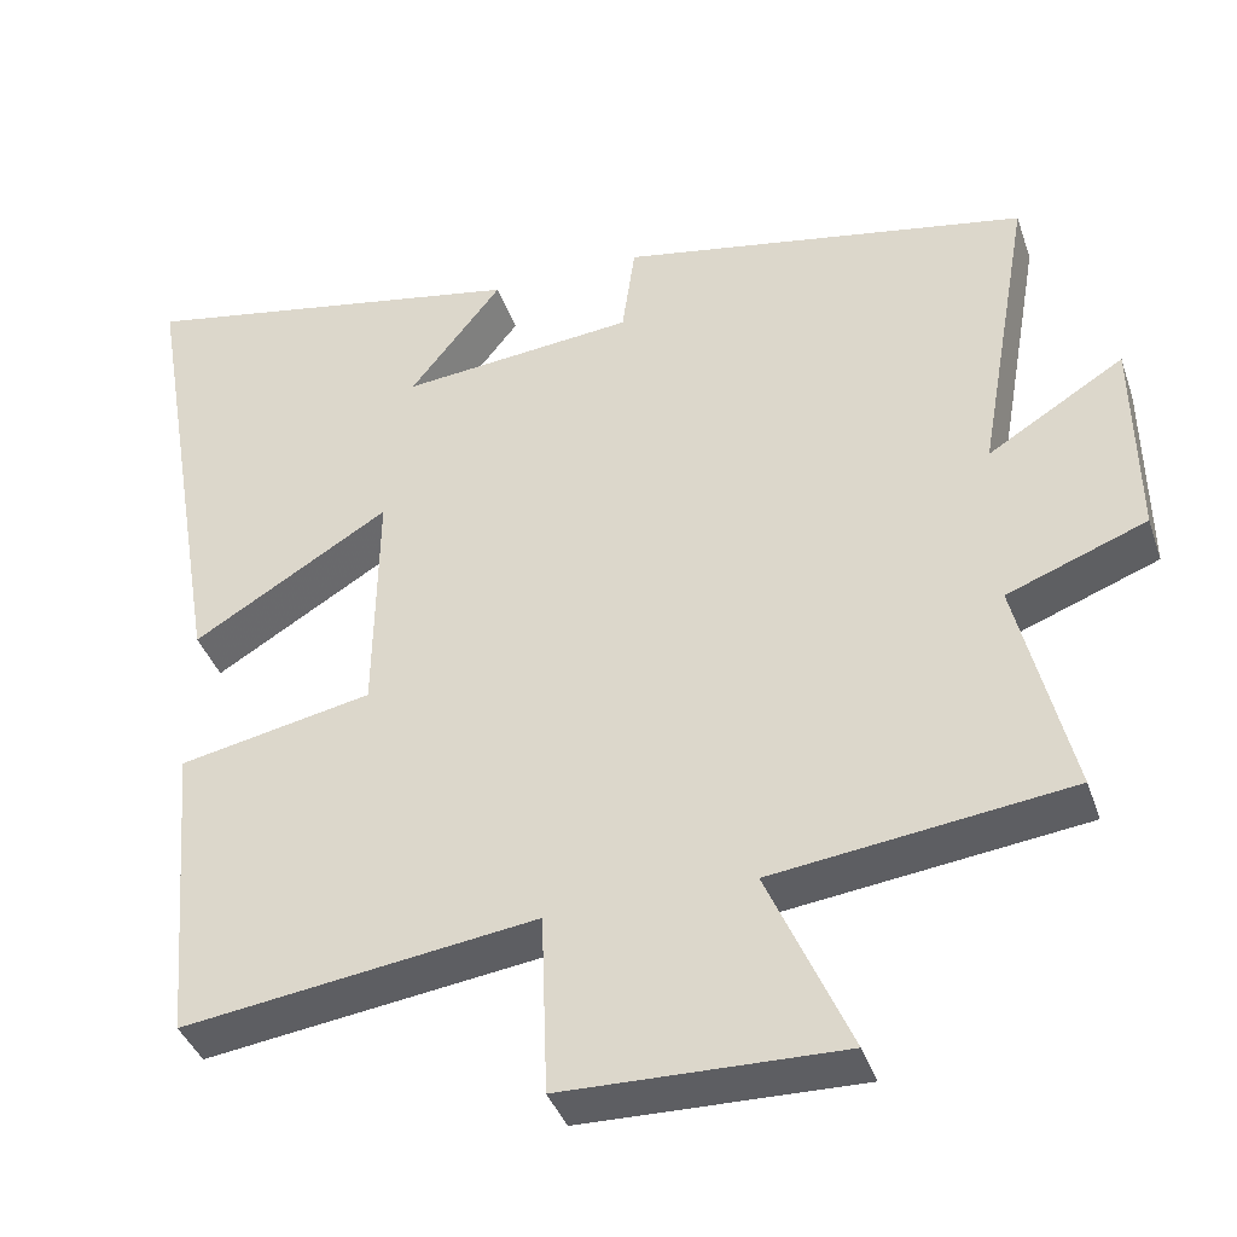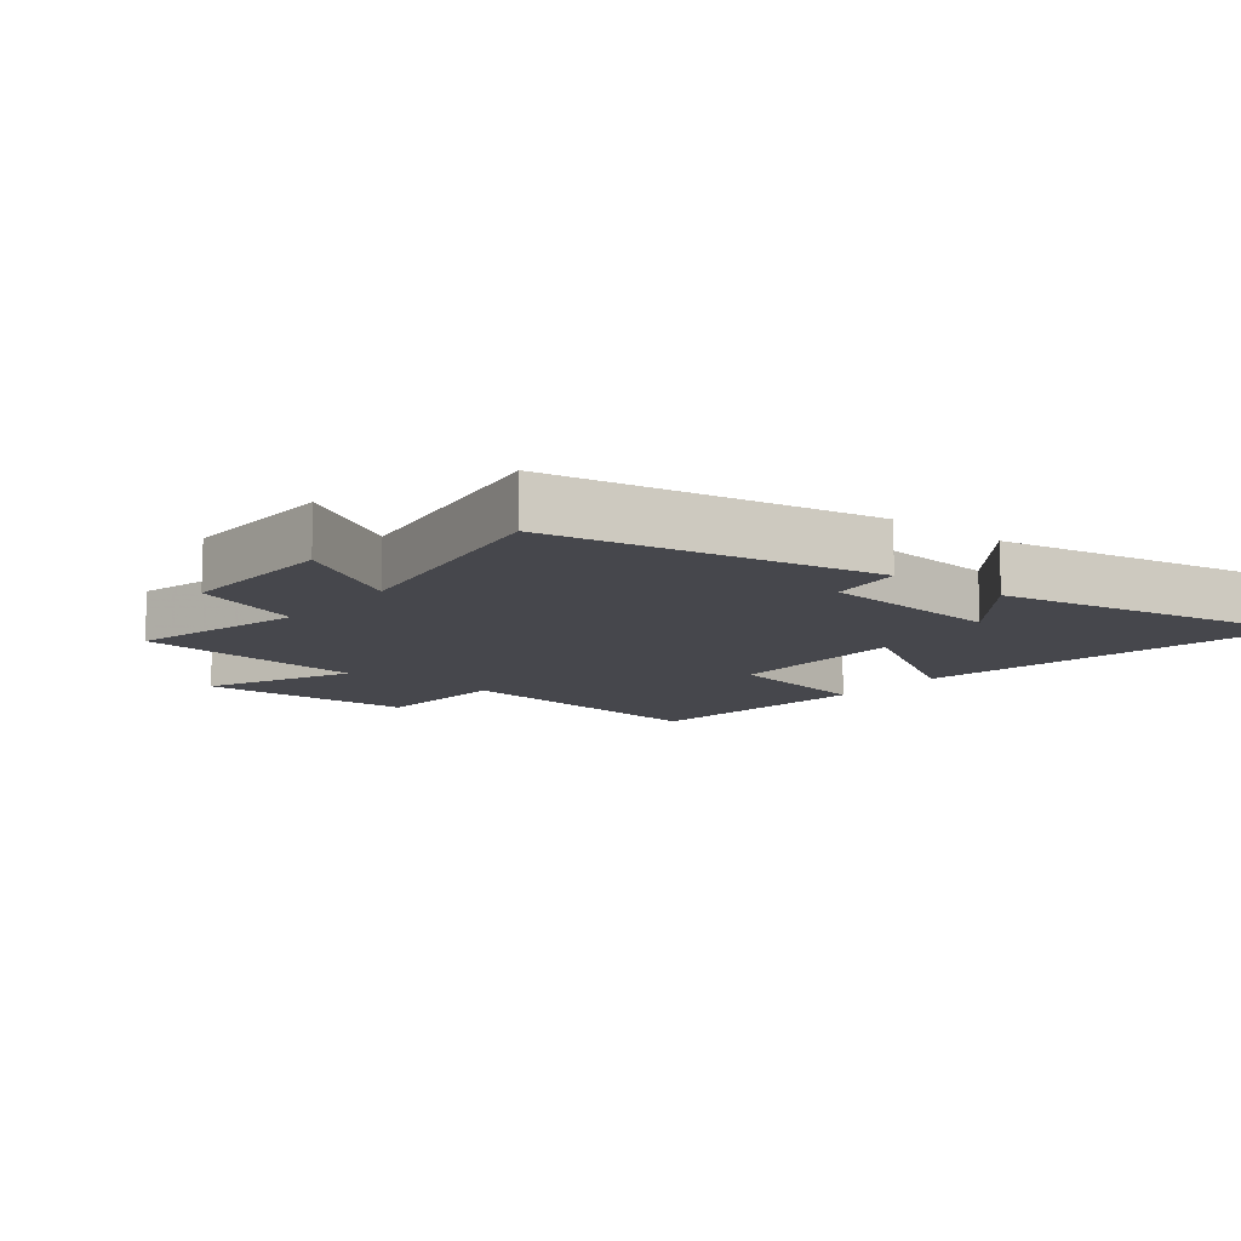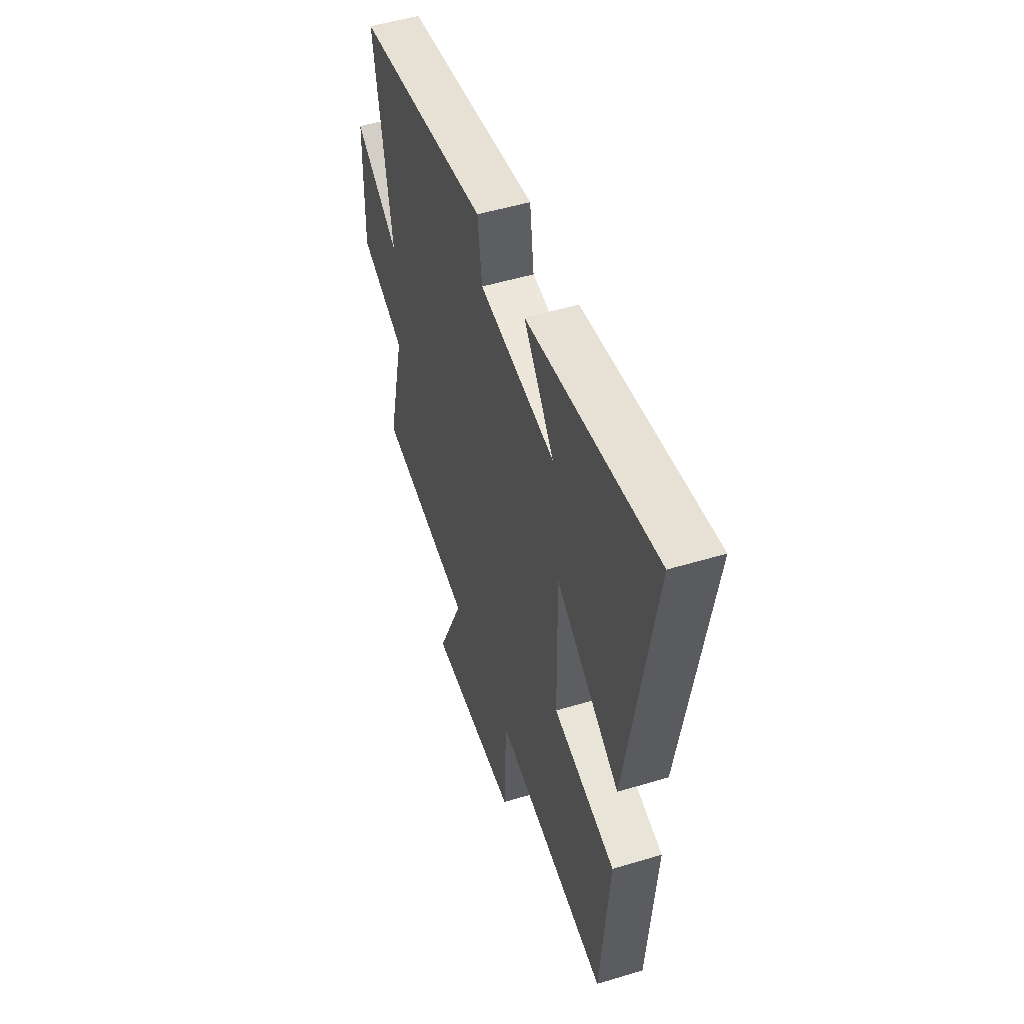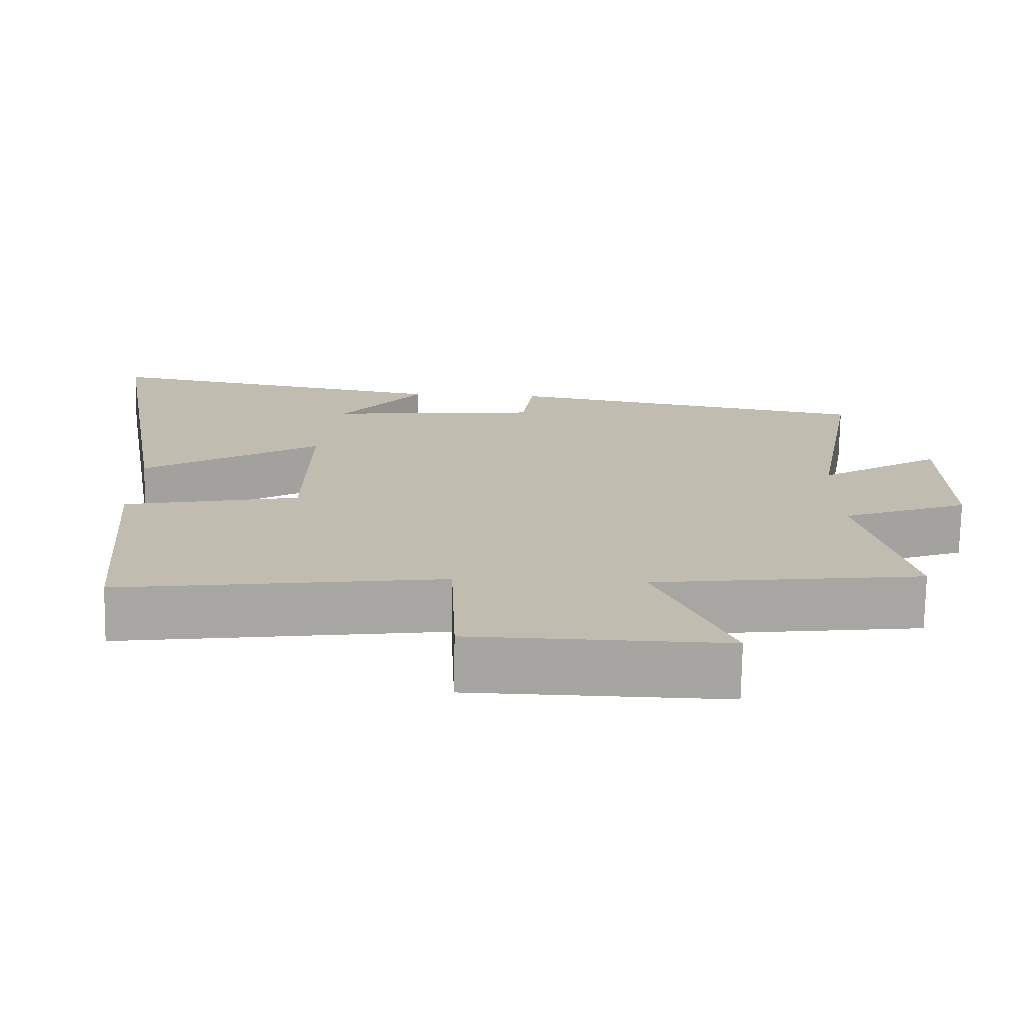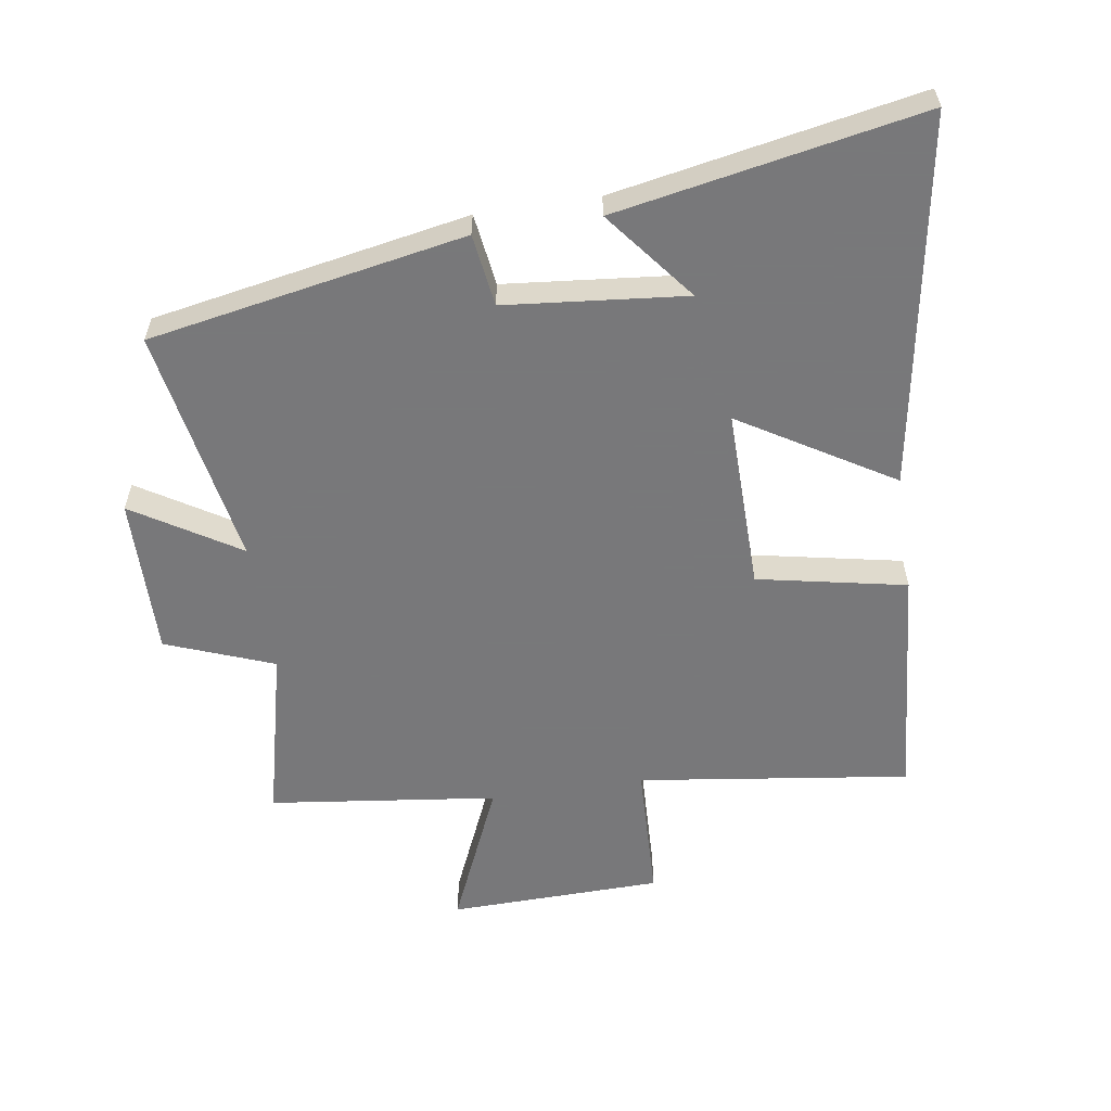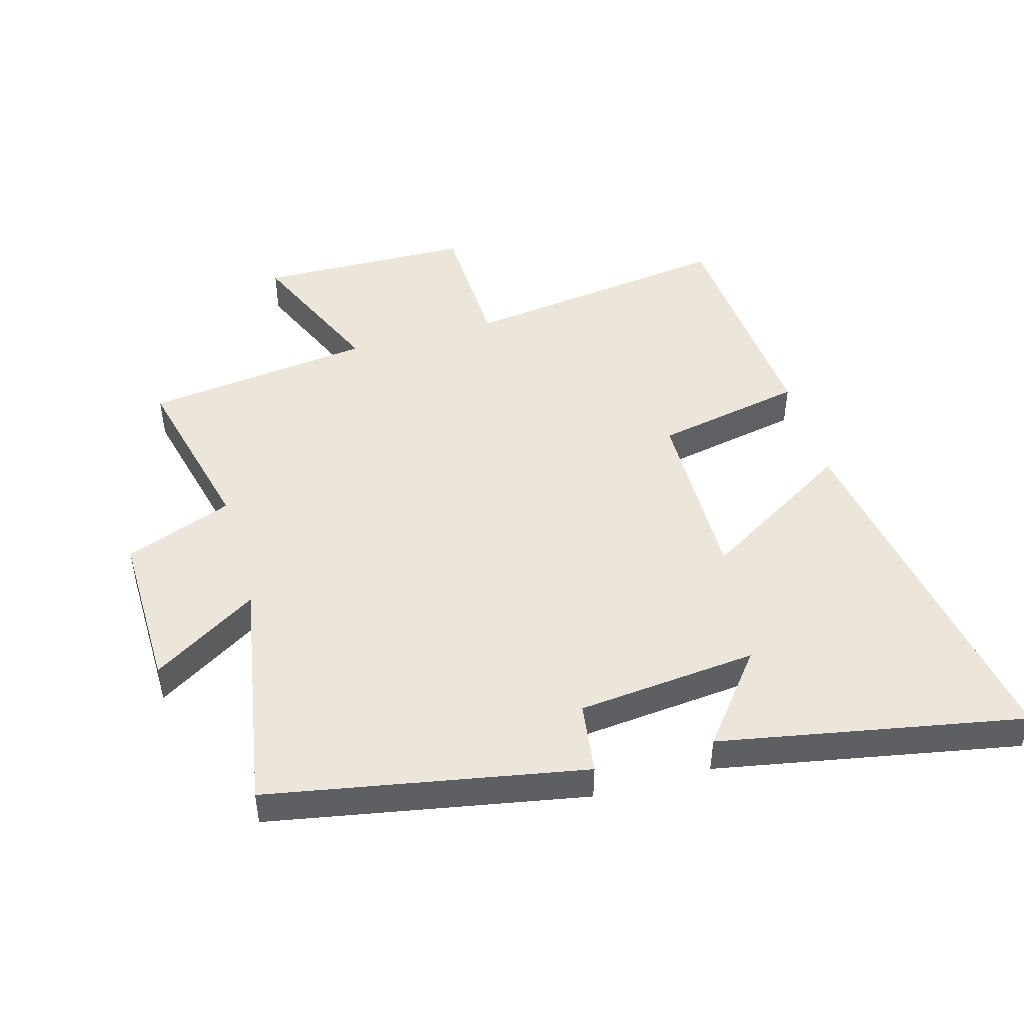
<metadata>
{"format":"obj","ext":"obj","renderer":"f3d","projection":"perspective","resolution":1024,"background":"white","views":[{"elev":-39.4,"azim":-161.9,"up":"+Z"},{"elev":-11.0,"azim":-38.8,"up":"+Y"},{"elev":51.0,"azim":71.8,"up":"+Z"},{"elev":-73.9,"azim":179.0,"up":"+Z"},{"elev":-57.6,"azim":8.7,"up":"+Y"},{"elev":47.1,"azim":-15.8,"up":"+Y"}]}
</metadata>
<code>
v 0.598 0.07 0.59
v 0.5 0.07 0.006
v 0.261 0.07 0.151
v 0.265 0.07 -0.137
v 0.5 0.07 -0.184
v 0.469 0.07 -0.558
v 0.04 0.07 -0.5
v 0.032 0.07 -0.721
v -0.306 0.07 -0.729
v -0.206 0.07 -0.5
v -0.566 0.07 -0.455
v -0.5 0.07 -0.182
v -0.67 0.07 -0.117
v -0.666 0.07 0.135
v -0.5 0.07 0.032
v -0.566 0.07 0.408
v -0.069 0.07 0.5
v -0.053 0.07 0.386
v 0.231 0.07 0.358
v 0.119 0.07 0.5
v 0.598 0 0.59
v 0.5 0 0.006
v 0.261 0 0.151
v 0.265 0 -0.137
v 0.5 0 -0.184
v 0.469 0 -0.558
v 0.04 0 -0.5
v 0.032 0 -0.721
v -0.306 0 -0.729
v -0.206 0 -0.5
v -0.566 0 -0.455
v -0.5 0 -0.182
v -0.67 0 -0.117
v -0.666 0 0.135
v -0.5 0 0.032
v -0.566 0 0.408
v -0.069 0 0.5
v -0.053 0 0.386
v 0.231 0 0.358
v 0.119 0 0.5
f 19 20 1
f 15 16 17 18
f 15 18 19
f 12 13 14 15
f 12 15 19
f 10 11 12 19
f 7 8 9 10
f 7 10 19
f 4 5 6 7
f 3 4 7 19
f 1 2 3 19
f 21 40 39
f 38 37 36 35
f 39 38 35
f 35 34 33 32
f 39 35 32
f 39 32 31 30
f 30 29 28 27
f 39 30 27
f 27 26 25 24
f 39 27 24 23
f 39 23 22 21
f 1 21 22 2
f 2 22 23 3
f 3 23 24 4
f 4 24 25 5
f 5 25 26 6
f 6 26 27 7
f 7 27 28 8
f 8 28 29 9
f 9 29 30 10
f 10 30 31 11
f 11 31 32 12
f 12 32 33 13
f 13 33 34 14
f 14 34 35 15
f 15 35 36 16
f 16 36 37 17
f 17 37 38 18
f 18 38 39 19
f 19 39 40 20
f 20 40 21 1

</code>
